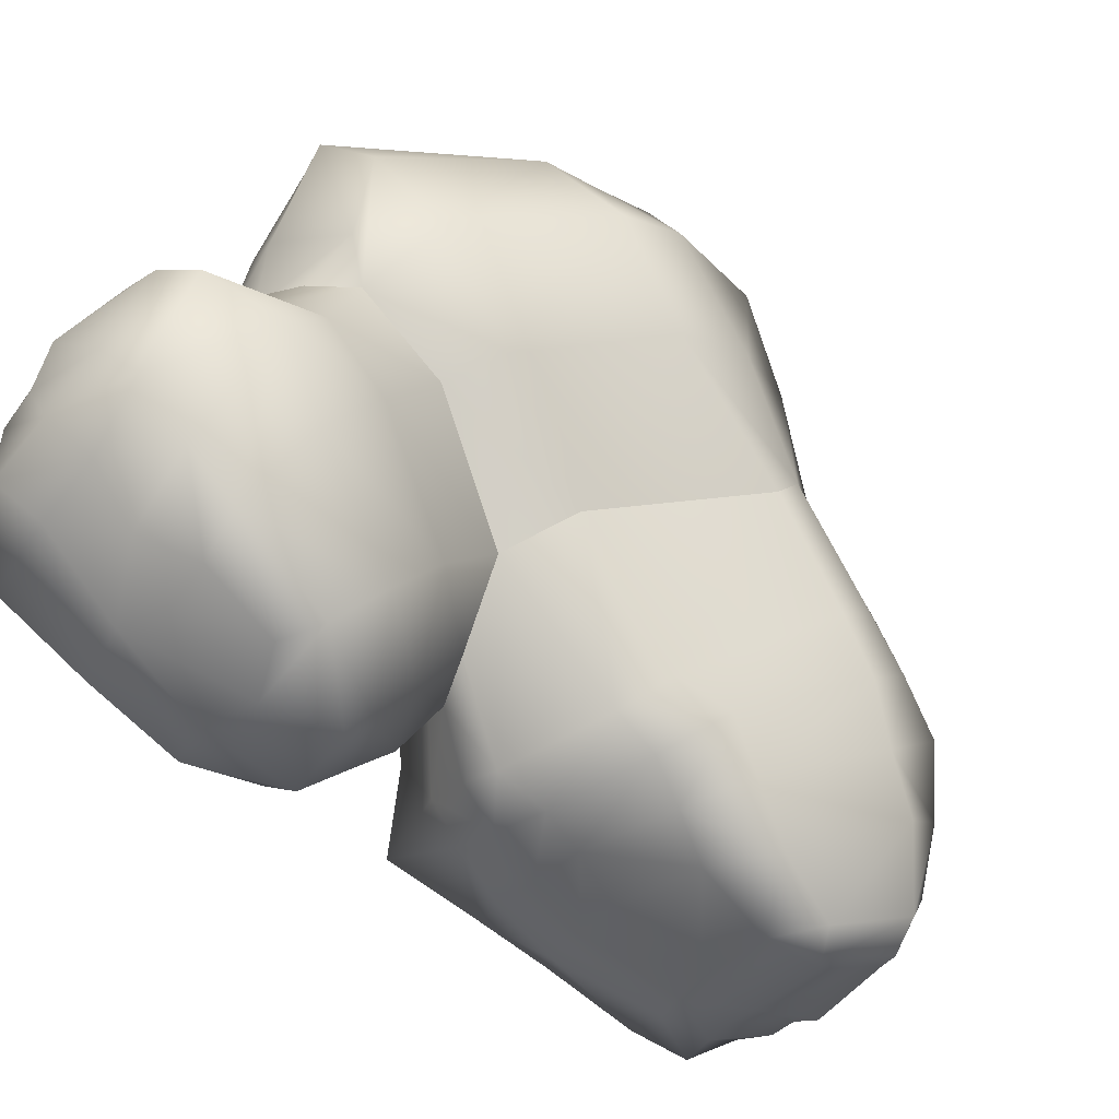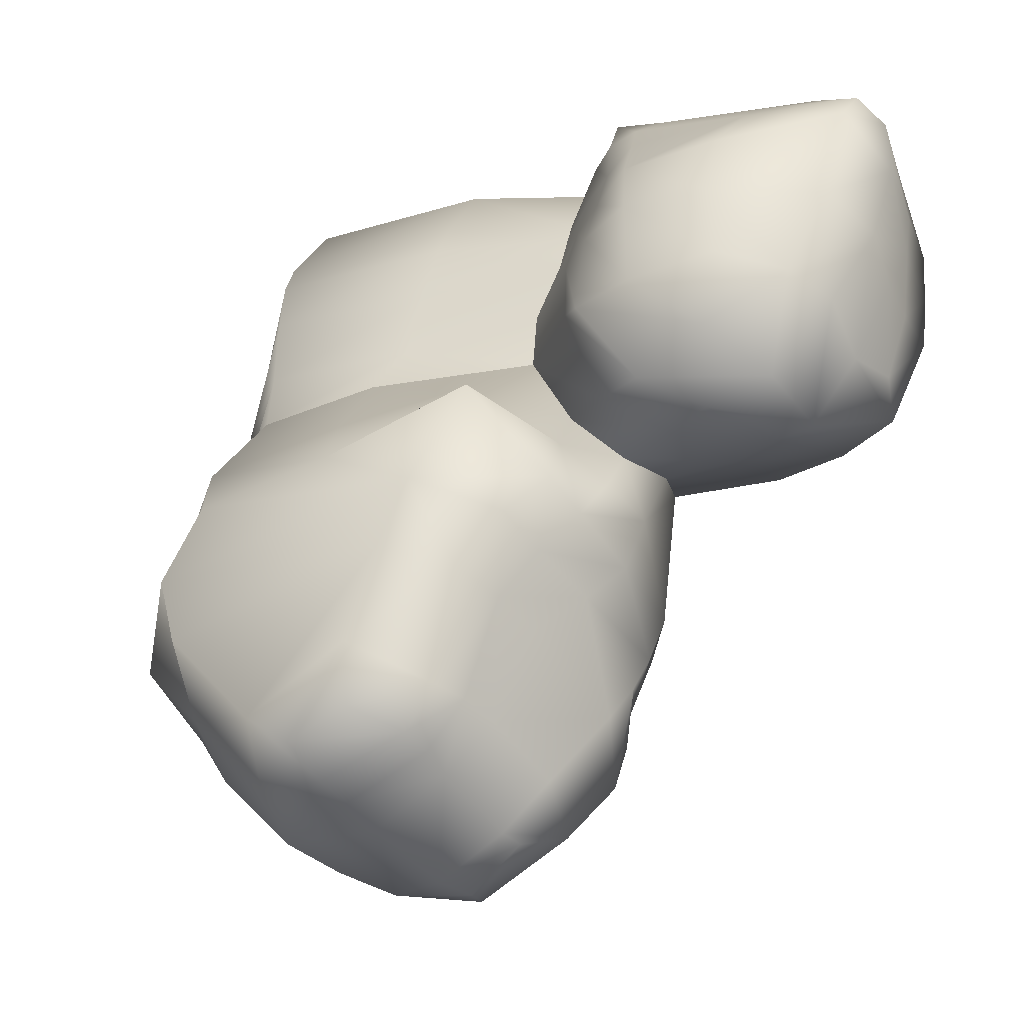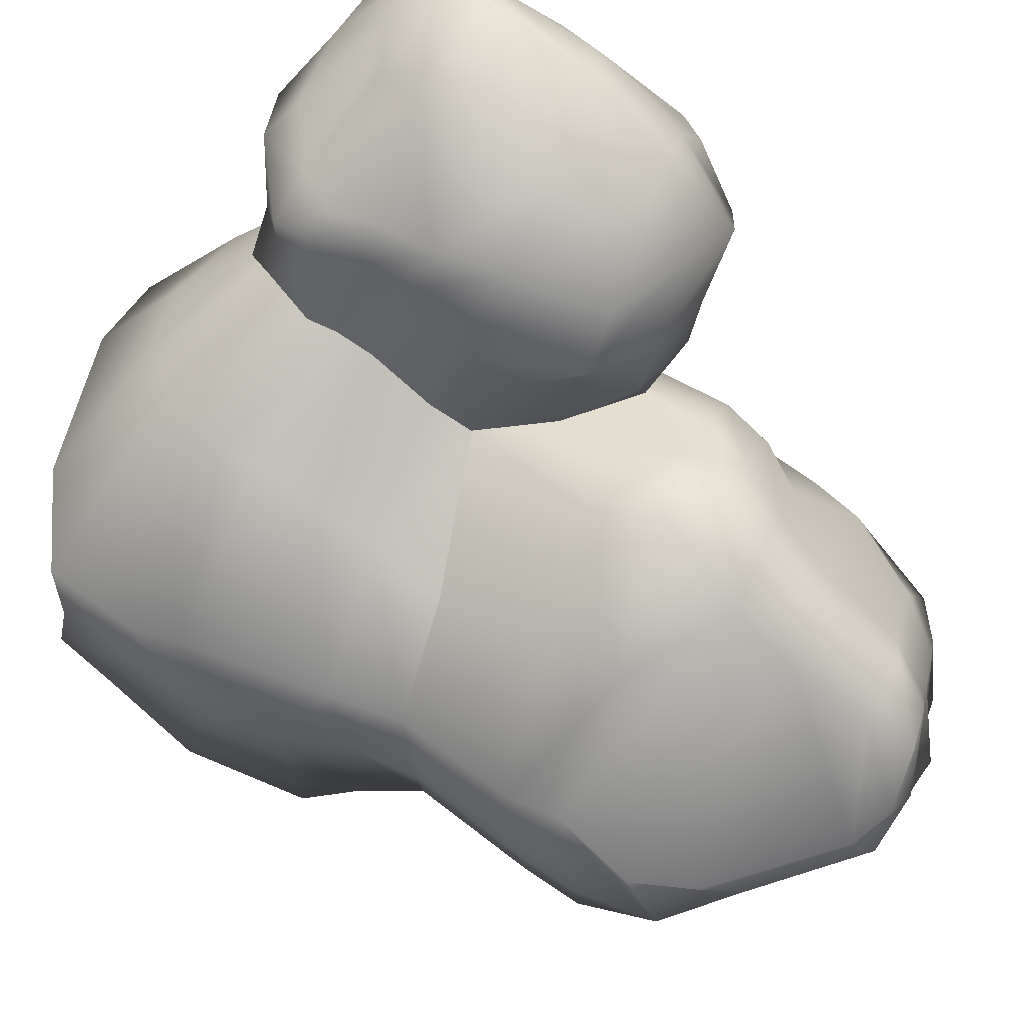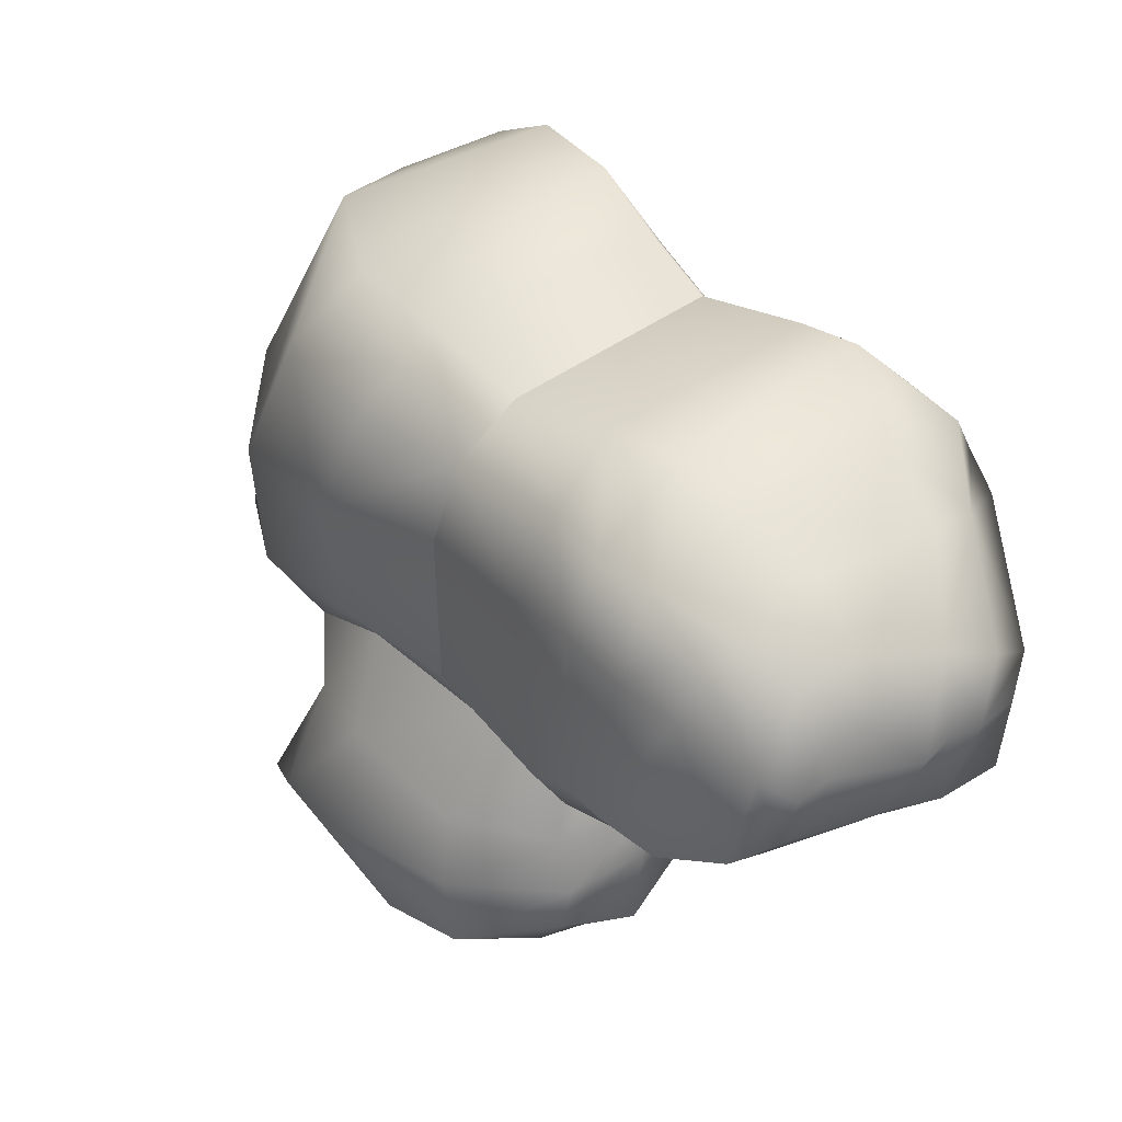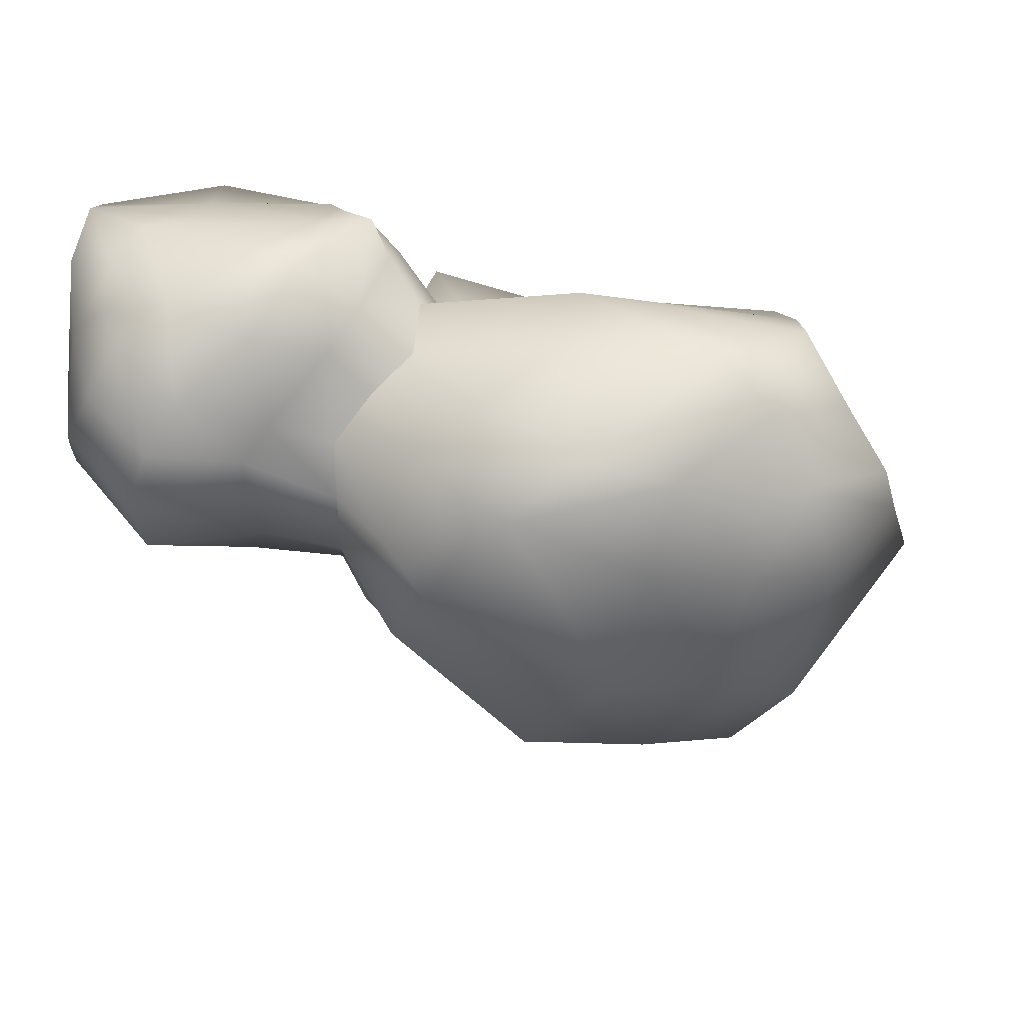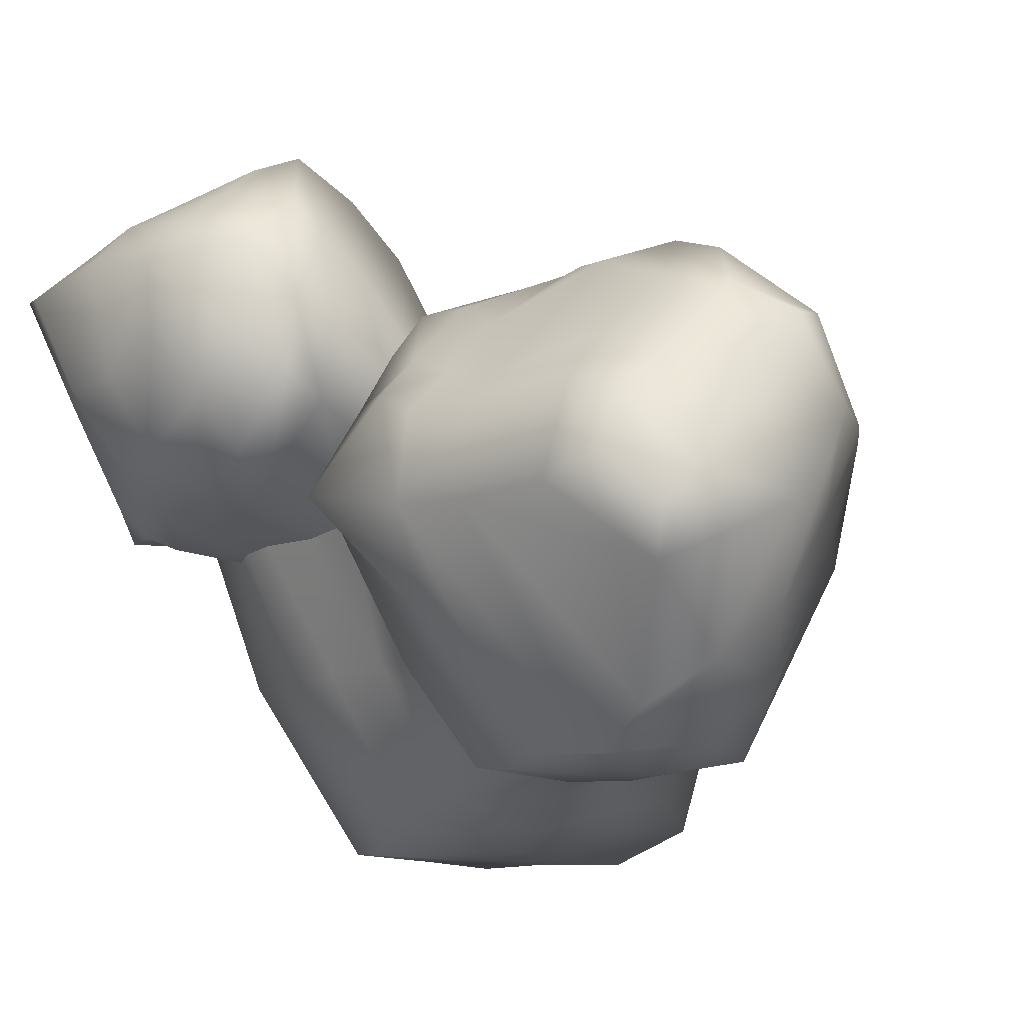
<metadata>
{"format":"obj","ext":"obj","renderer":"f3d","projection":"perspective","resolution":1024,"background":"white","views":[{"elev":52.2,"azim":-65.0,"up":"+Z"},{"elev":-12.4,"azim":-115.7,"up":"+Y"},{"elev":-36.2,"azim":-132.6,"up":"+Z"},{"elev":-77.9,"azim":114.4,"up":"+Y"},{"elev":50.0,"azim":41.0,"up":"+Y"},{"elev":-45.1,"azim":-57.7,"up":"+Z"}]}
</metadata>
<code>
g default
v 0.1562 0.1972 -0.6069
v -0.2167 0.3269 -0.04609
v -0.3397 0.1627 -0.001726
v -0.4533 0.01191 0.1954
v -0.2675 0.01619 0.3243
v -0.03175 0.2596 0.5033
v 0.03378 0.4739 0.635
v -0.04904 0.6955 0.5505
v -0.01068 0.833 0.3244
v -0.09488 0.844 0.2077
v -0.1836 0.6023 0.04693
v 0.4419 -0.1121 -0.5472
v 0.446 -0.4234 -0.09509
v 0.2323 -0.4183 0.1977
v -0.1125 -0.1024 0.3518
v 0.2352 0.3721 0.6848
v 0.5252 0.08773 0.5617
v 0.8052 -0.1073 0.1221
v 0.7833 -0.008159 -0.4638
v 0.3307 0.5141 -0.5143
v 0.6338 0.8789 -0.268
v 0.5684 0.9474 -0.03794
v 0.4589 0.8055 0.5404
v 0.07416 0.156 0.5363
v 0.3608 -0.123 0.4427
v 0.6437 -0.2681 0.01364
v 0.6129 -0.04956 -0.4983
v 0.2541 0.3414 -0.5542
v -0.2125 0.4499 -0.03345
v 0.9498 0.5186 -0.002503
v 0.6916 0.6247 0.3367
v -0.02869 0.7863 0.4403
v 0.5113 0.8909 0.358
v 0.6601 0.8046 0.222
v 0.84 0.5591 0.1586
v 0.7141 0.03002 0.3557
v 0.5281 -0.2215 0.2456
v 0.3688 -0.4171 0.07325
v -0.4487 0.183 -0.3293
v 0.005495 0.01154 -0.7995
v 0.3305 -0.3433 -0.7177
v 0.3362 -0.6392 -0.2575
v 0.2234 -0.6573 -0.08472
v 0.07946 -0.6424 0.06453
v -0.3285 -0.4177 0.2185
v -0.4427 -0.337 0.1913
v -0.5992 -0.1359 0.05477
v -0.5957 0.02742 -0.1649
v -0.1638 -0.4241 -0.9432
v -0.6247 -0.2613 -0.6329
v -0.6837 -0.3009 -0.4689
v -0.627 -0.4183 -0.2482
v -0.5845 -0.5994 -0.03333
v -0.5097 -0.7519 0.01799
v -0.2134 -0.9362 -0.1532
v -0.08901 -0.9578 -0.323
v -0.07311 -0.8489 -0.525
v -0.1157 -0.7391 -0.7866
v -0.6125 -0.2548 -0.002921
v -0.6493 -0.06526 -0.2167
v -0.6349 0.1294 -0.4213
v -0.06338 -0.08544 -0.8454
v 0.2539 -0.4462 -0.8072
v 0.236 -0.7227 -0.3743
v 0.1222 -0.7871 -0.136
v -0.000168 -0.7523 -0.01199
v -0.3236 -0.5488 0.1605
v -0.4725 -0.4385 0.1329
v -0.6473 -0.4804 -0.7155
v -0.6911 -0.568 -0.516
v -0.649 -0.638 -0.3559
v -0.5954 -0.7545 -0.193
v -0.547 -0.8753 -0.1248
v -0.3738 -1.01 -0.2564
v -0.2361 -0.9916 -0.4115
v -0.2407 -0.9449 -0.5528
v -0.3144 -0.8927 -0.7058
v -0.453 -0.6338 -0.8638
v 0.09771 -0.6176 -0.7753
v 0.08387 -0.7856 -0.4542
v 0.04519 -0.8963 -0.221
v -0.116 -0.8416 -0.07251
v -0.413 -0.6433 0.1022
v -0.5287 -0.5185 0.05917
v -0.6151 -0.3317 -0.1073
v -0.6733 -0.1629 -0.3453
v -0.6218 -0.09922 -0.5568
v -0.08427 -0.2742 -0.9472
v -0.6636 -0.6236 -0.7124
v -0.6657 -0.6738 -0.5789
v -0.524 -0.7724 -0.7143
v -0.5274 -0.6903 -0.7956
v -0.547 -0.8927 -0.243
v -0.558 -0.8702 -0.2917
v -0.4377 -0.9748 -0.3911
v -0.4475 -1.001 -0.3166
v -0.6169 -0.7561 -0.4614
v -0.5173 -0.8719 -0.5797
v -0.395 -0.7844 -0.8022
v -0.1435 -0.602 -0.8768
v 0.02187 -0.4753 -0.9345
v 0.1265 -0.3016 -0.8705
v 0.1839 -0.2023 -0.8025
v 0.2984 0.02938 -0.6256
v 0.4019 0.1466 -0.5523
v 0.5357 0.2617 -0.5122
v 0.7728 0.7471 -0.2547
v 0.7038 0.8322 -0.05935
v -0.5084 -0.8147 -0.6456
v -0.6391 -0.7088 -0.5127
v -0.6705 -0.5924 -0.4376
v -0.6638 -0.3603 -0.353
v -0.6492 -0.2411 -0.2461
v -0.6343 -0.1412 -0.1306
v -0.601 -0.05478 -0.04089
v -0.4993 0.03761 0.05588
v 0.7884 0.7072 0.1076
v 0.8392 0.7006 -0.03942
v 0.9315 0.5058 -0.2609
v 0.9161 0.6602 -0.22
v 0.7207 0.5902 -0.3499
v 0.519 0.7308 -0.4067
v -0.1172 0.7417 0.115
v 0.9585 0.2118 0.1196
v 0.9114 0.2567 -0.3776
v 0.6716 0.3987 -0.4361
v 0.4166 0.6439 -0.4677
v -0.1583 0.6876 0.08227
v 0.8391 0.2957 0.2757
v 0.6947 0.3579 0.4641
v 0.3423 0.6009 0.692
v 0.008364 0.6011 0.6085
v -0.3507 -0.002256 -0.6482
v -0.2298 0.1067 -0.5668
v -0.04791 0.2682 -0.4052
v 0.03711 0.3992 -0.2784
v 0.05098 0.5538 -0.2307
v 0.09838 0.6988 -0.166
v 0.1396 0.7708 -0.1201
v 0.1839 0.8911 -0.0207
v 0.263 0.9085 0.1656
v 0.2349 0.8737 0.3453
v 0.1533 0.7683 0.5298
v 0.1753 0.5715 0.6216
v -0.3651 0.5358 -0.02847
v -0.3043 0.6545 0.03496
v -0.2857 0.7561 0.08046
v -0.237 0.8589 0.124
v -0.2061 0.9076 0.1872
v -0.1517 0.9015 0.3415
v -0.1248 0.8772 0.4778
v -0.1741 0.7291 0.63
v -0.1665 0.5885 0.7167
v -0.1339 0.461 0.7128
v -0.2394 0.2791 0.6615
v -0.4636 0.0371 0.5085
v -0.625 0.02634 0.2891
v -0.6677 0.06499 0.09355
v -0.5858 0.1501 -0.05185
v -0.4729 0.3785 -0.08654
v -0.6199 0.073 0.5937
v -0.4609 0.2967 0.7975
v -0.3219 0.4417 0.9017
v -0.3098 0.6334 0.9472
v -0.2951 0.8349 0.7866
v -0.2326 0.9501 0.6063
v -0.2713 1.01 0.41
v -0.2733 0.9676 0.1684
v -0.3089 0.8966 0.1275
v -0.3705 0.7903 0.08442
v -0.4039 0.6961 0.03834
v -0.4623 0.5817 -0.02715
v -0.6234 0.3501 -0.1362
v -0.6783 0.1841 -0.007307
v -0.7605 0.1108 0.13
v -0.7585 0.051 0.3202
v -0.5584 0.6389 0.8951
v -0.6974 0.3567 0.7892
v -0.7742 0.1282 0.6372
v -0.8369 0.07682 0.3732
v -0.911 0.158 0.2181
v -0.8496 0.2803 0.0748
v -0.7477 0.3937 -0.06513
v -0.6471 0.6102 -0.0187
v -0.557 0.74 0.03307
v -0.4816 0.8366 0.09579
v -0.4007 0.9091 0.1502
v -0.3703 0.9612 0.2515
v -0.3812 1.001 0.4388
v -0.4372 0.9507 0.6522
v -0.4778 0.8964 0.783
v -0.6387 0.4927 0.8383
v -0.5115 0.7648 0.8558
v -0.299 0.7499 0.885
v -0.1824 0.6684 0.7111
v -0.9423 0.35 0.3653
v -0.9585 0.4002 0.2365
v -0.9373 0.6104 0.3652
v -0.892 0.5451 0.5214
v -0.7982 0.7524 0.6404
v -0.8771 0.8442 0.4529
v -0.8336 0.9082 0.5234
v -0.7586 0.8867 0.6549
v -0.6242 0.9455 0.6449
v -0.6486 0.9666 0.5234
v -0.8614 0.4538 0.1
v -0.7964 0.6275 0.1184
v -0.7776 0.7603 0.1604
v -0.6481 0.893 0.3187
v -0.5996 0.9425 0.4024
v -0.8922 0.2319 0.4591
v -0.8302 0.2188 0.5912
v -0.8394 0.4402 0.5948
v -0.7774 0.5515 0.6919
v -0.6924 0.6817 0.761
v -0.645 0.8189 0.7666
v -0.5735 0.9024 0.7246
v -0.777 0.3943 0.6804
g Rocks_2
f 38 37 25 14
f 38 13 26 37
f 15 14 25 24
f 43 42 13 38
f 44 43 38 14
f 45 44 14 15
f 65 64 42 43
f 81 56 57 80
f 81 80 64 65
f 66 65 43 44
f 82 55 56 81
f 82 81 65 66
f 66 44 45 67
f 83 54 55 82
f 83 82 66 67
f 67 45 46 68
f 84 53 54 83
f 84 83 67 68
f 55 54 73 74
f 74 73 93 96
f 56 55 74 75
f 72 73 54 53
f 57 56 75 76
f 75 74 96 95
f 95 96 93 94
f 94 93 73 72
f 92 89 69 78
f 78 69 50 49
f 100 99 78 49
f 80 57 58 79
f 100 49 88 101
f 79 58 100 101
f 63 64 80 79
f 63 79 101 102
f 41 42 64 63
f 41 63 102 103
f 12 13 42 41
f 12 41 103 104
f 26 13 12 27
f 105 27 12 104
f 77 99 100 58
f 58 57 76 77
f 91 92 78 99
f 98 76 75 95
f 77 76 98 109
f 91 99 77 109
f 90 89 92 91
f 97 98 95 94
f 109 98 97 110
f 90 91 109 110
f 97 94 72 71
f 70 69 89 90
f 111 70 90 110
f 111 110 97 71
f 71 72 53 52
f 51 50 69 70
f 112 51 70 111
f 112 111 71 52
f 85 52 53 84
f 112 52 85 113
f 86 51 112 113
f 85 84 68 59
f 113 85 59 114
f 60 86 113 114
f 59 68 46 47
f 114 59 47 115
f 48 60 114 115
f 108 34 117 118
f 107 108 118 120
f 119 120 118 30
f 19 18 26 27
f 119 30 124 125
f 121 107 120 119
f 106 19 27 105
f 125 19 106 126
f 121 119 125 126
f 124 18 19 125
f 37 26 18 36
f 35 30 118 117
f 124 30 35 129
f 36 18 124 129
f 25 37 36 17
f 35 117 34 31
f 31 130 129 35
f 17 36 129 130
f 24 25 17 16
f 88 49 50 87
f 87 50 51 86
f 62 102 101 88
f 87 86 60 61
f 87 61 133
f 62 88 87 133
f 61 60 48 39
f 40 103 102 62
f 133 61 39 134
f 40 62 133 134
f 1 104 103 40
f 135 134 39 2
f 1 40 134 135
f 28 105 104 1
f 136 28 1 135
f 106 105 28 20
f 137 20 28 136
f 126 106 20 127
f 138 127 20 137
f 122 121 126 127
f 139 122 127 138
f 21 107 121 122
f 140 21 122 139
f 22 21 140 141
f 108 107 21 22
f 34 108 22 33
f 33 22 141 142
f 23 31 34 33
f 143 23 33 142
f 16 17 130 131
f 130 31 23 131
f 144 131 23 143
f 2 29 136 135
f 137 136 29 11
f 138 137 11 128
f 139 138 128 123
f 140 139 123 10
f 141 140 10 9
f 142 141 9 32
f 3 2 39 48
f 116 3 48 115
f 116 115 47 4
f 5 4 47 46
f 46 45 15 5
f 6 5 15 24
f 7 6 24 16
f 7 16 131 144
f 143 142 32 8
f 155 156 5 6
f 154 155 6 7
f 150 151 32 9
f 150 9 10 149
f 148 149 10 123
f 148 123 128 147
f 159 160 2 3
f 158 159 3 116
f 4 5 156 157
f 157 158 116 4
f 146 11 29 145
f 145 29 2 160
f 146 147 128 11
f 167 166 151 150
f 168 167 150 149
f 169 168 149 148
f 170 169 148 147
f 171 170 147 146
f 172 171 146 145
f 173 172 145 160
f 174 173 160 159
f 175 174 159 158
f 176 175 158 157
f 161 176 157 156
f 162 161 156 155
f 163 162 155 154
f 164 163 154 153
f 152 151 166 165
f 8 32 151 152
f 153 154 7 132
f 195 153 132
f 195 194 164 153
f 132 7 144
f 144 143 8 132
f 132 8 152 195
f 195 152 165 194
f 175 176 180 181
f 174 175 181 182
f 189 190 166 167
f 188 189 167 168
f 187 188 168 169
f 205 189 188 210
f 184 185 171 172
f 173 174 182 183
f 183 184 172 173
f 206 183 182 197
f 207 206 197 198
f 184 183 206 207
f 170 171 185 186
f 186 187 169 170
f 209 187 186
f 209 210 188 187
f 202 205 210 209
f 201 202 209 208
f 208 207 198 201
f 185 184 207 208
f 209 186 185 208
f 179 180 176 161
f 197 182 181 196
f 196 181 180 211
f 165 166 190 191
f 190 189 205 204
f 217 191 190 204
f 204 205 202 203
f 194 165 191 193
f 193 191 217 216
f 216 217 204 203
f 177 164 194 193
f 203 202 201 200
f 215 216 203 200
f 177 193 216 215
f 200 201 198 199
f 163 164 177 192
f 178 162 163 192
f 178 179 161 162
f 212 179 178 218
f 211 180 179 212
f 199 198 197 196
f 213 211 212 218
f 199 196 211 213
f 213 218 214 199
f 192 177 215 214
f 214 215 200 199
f 218 178 192 214

</code>
